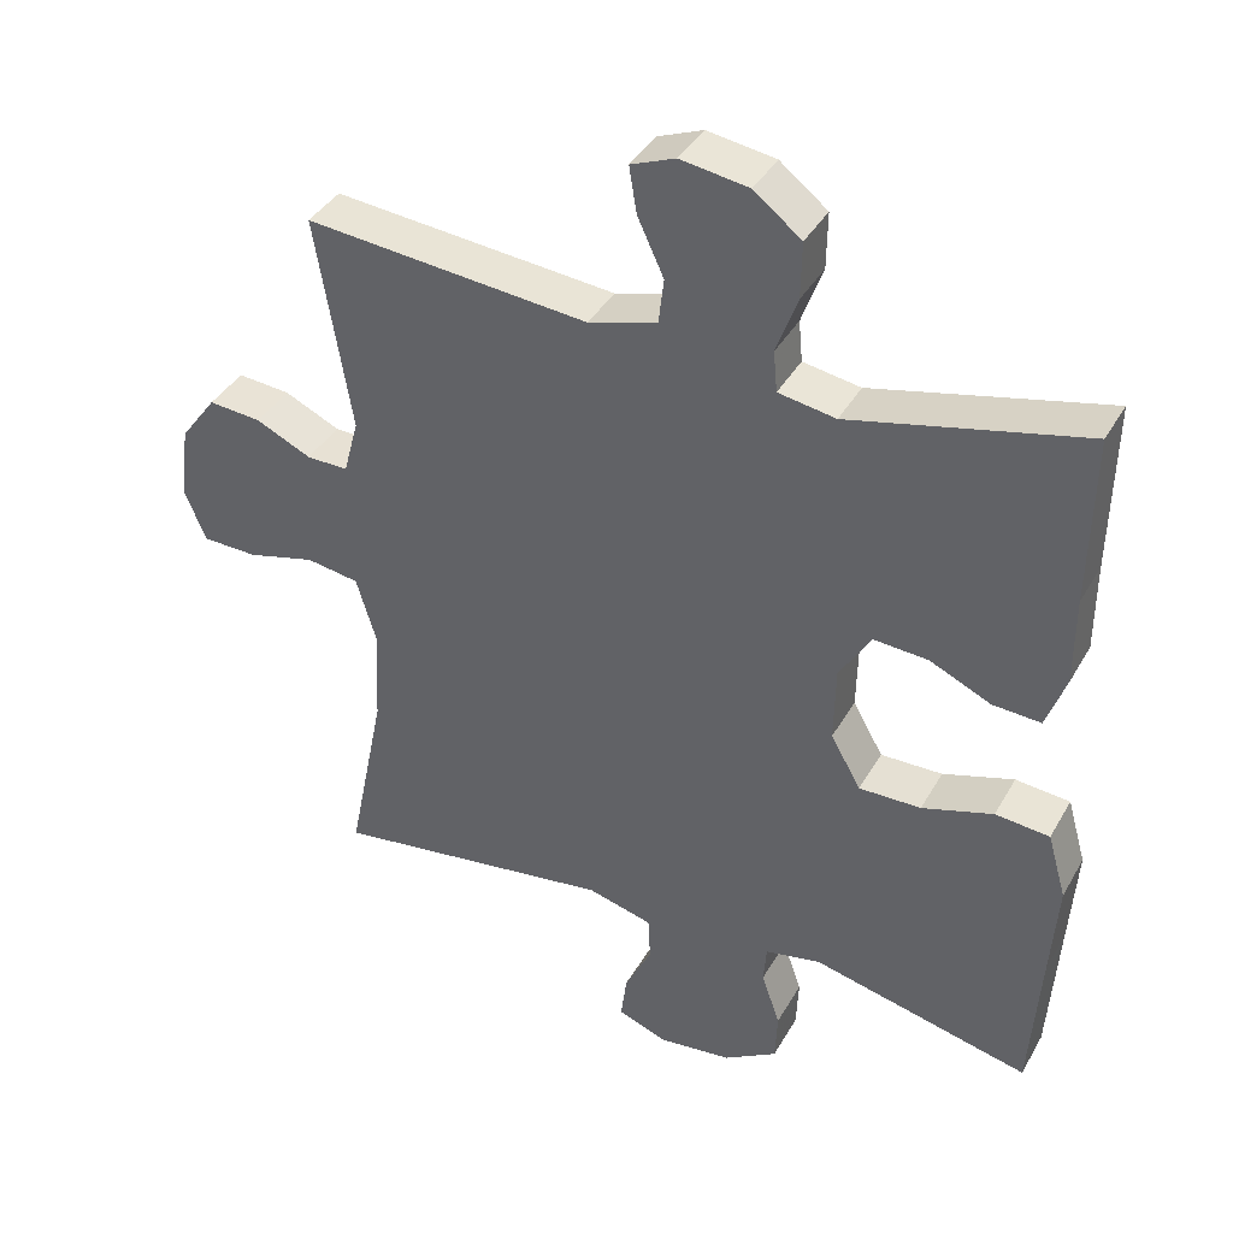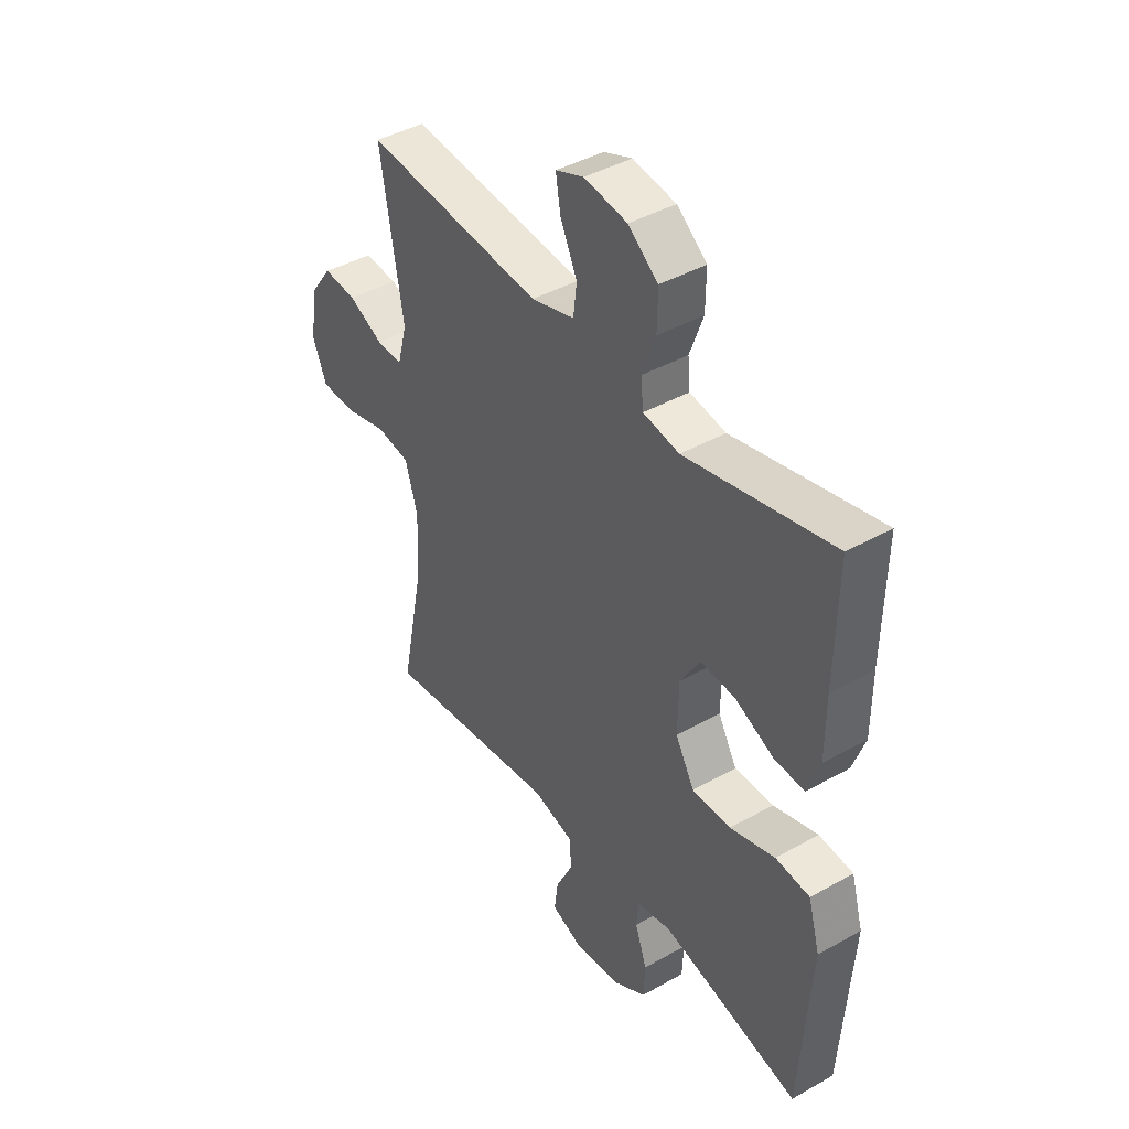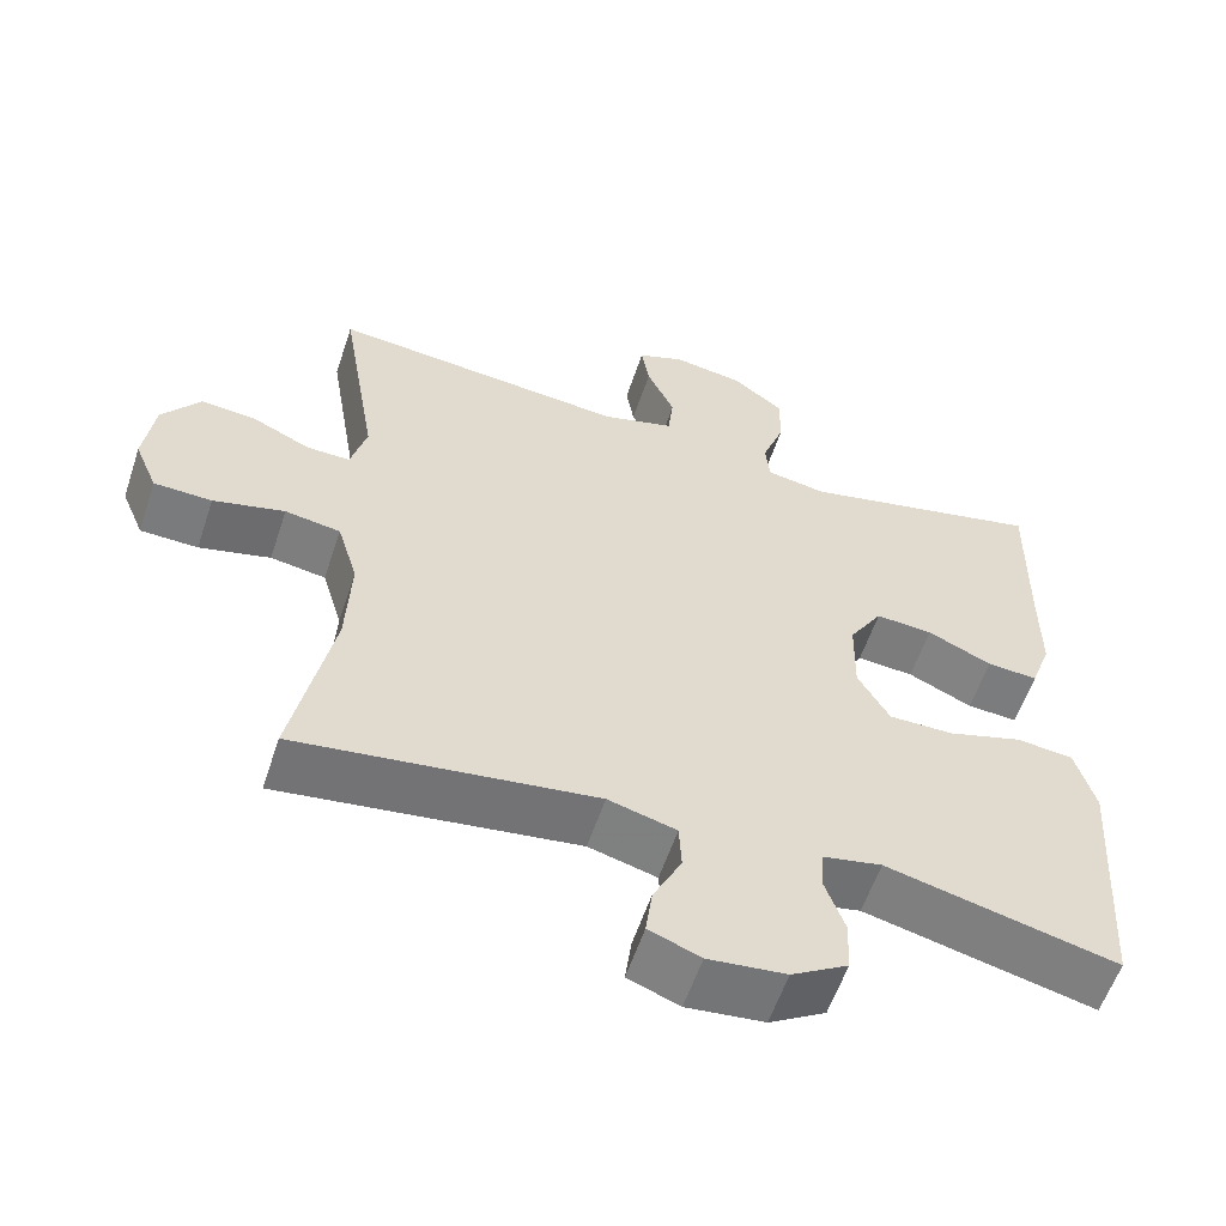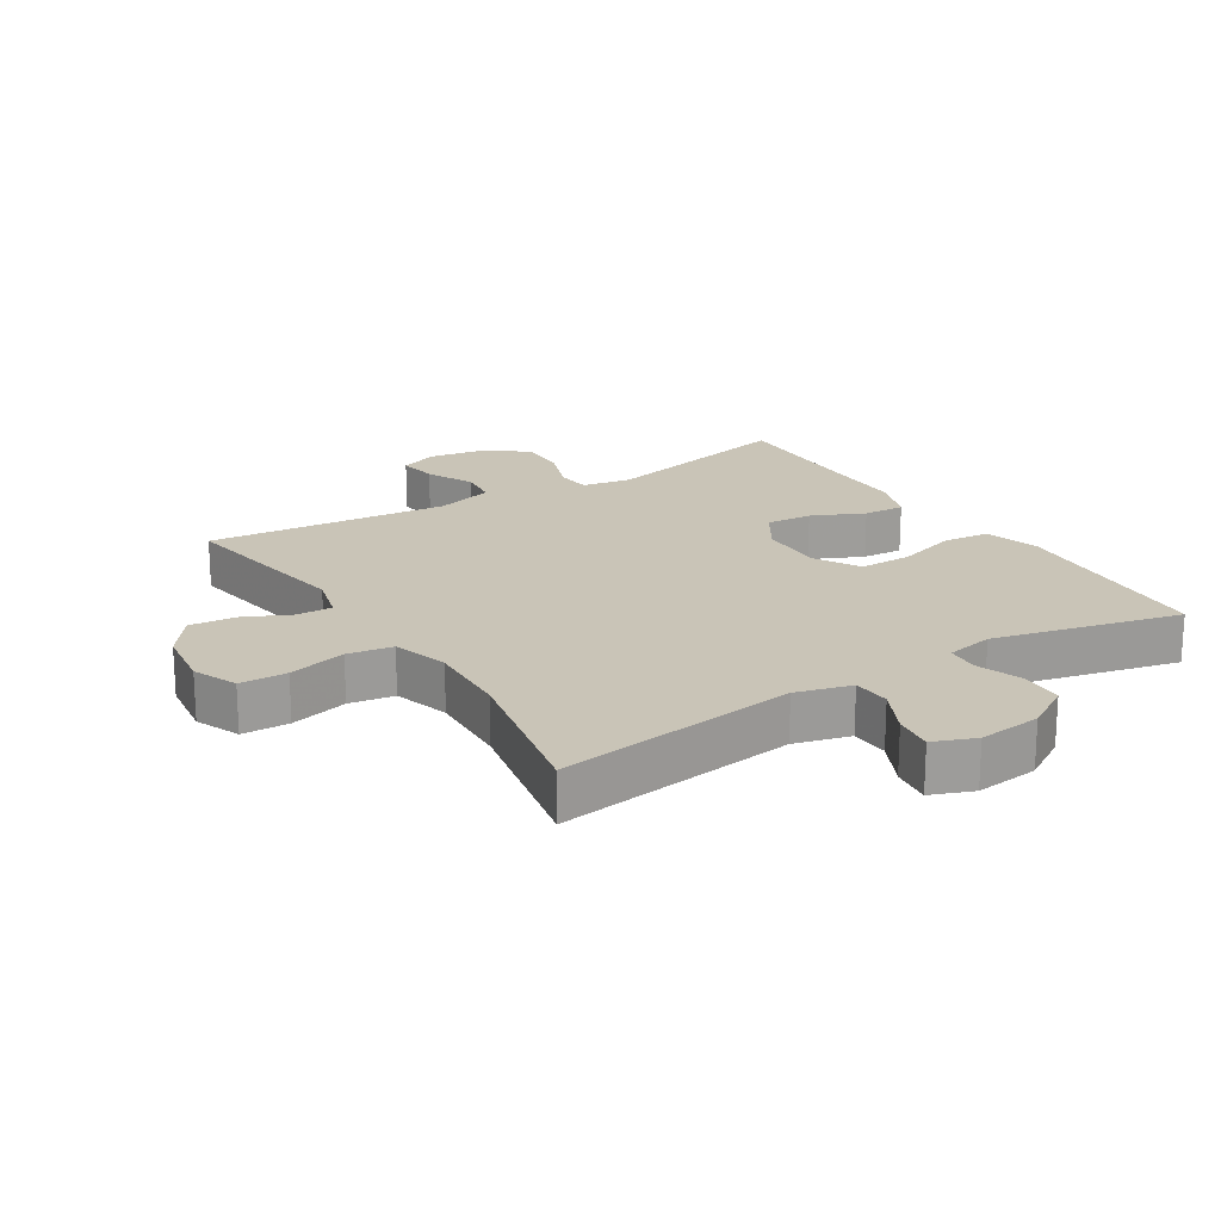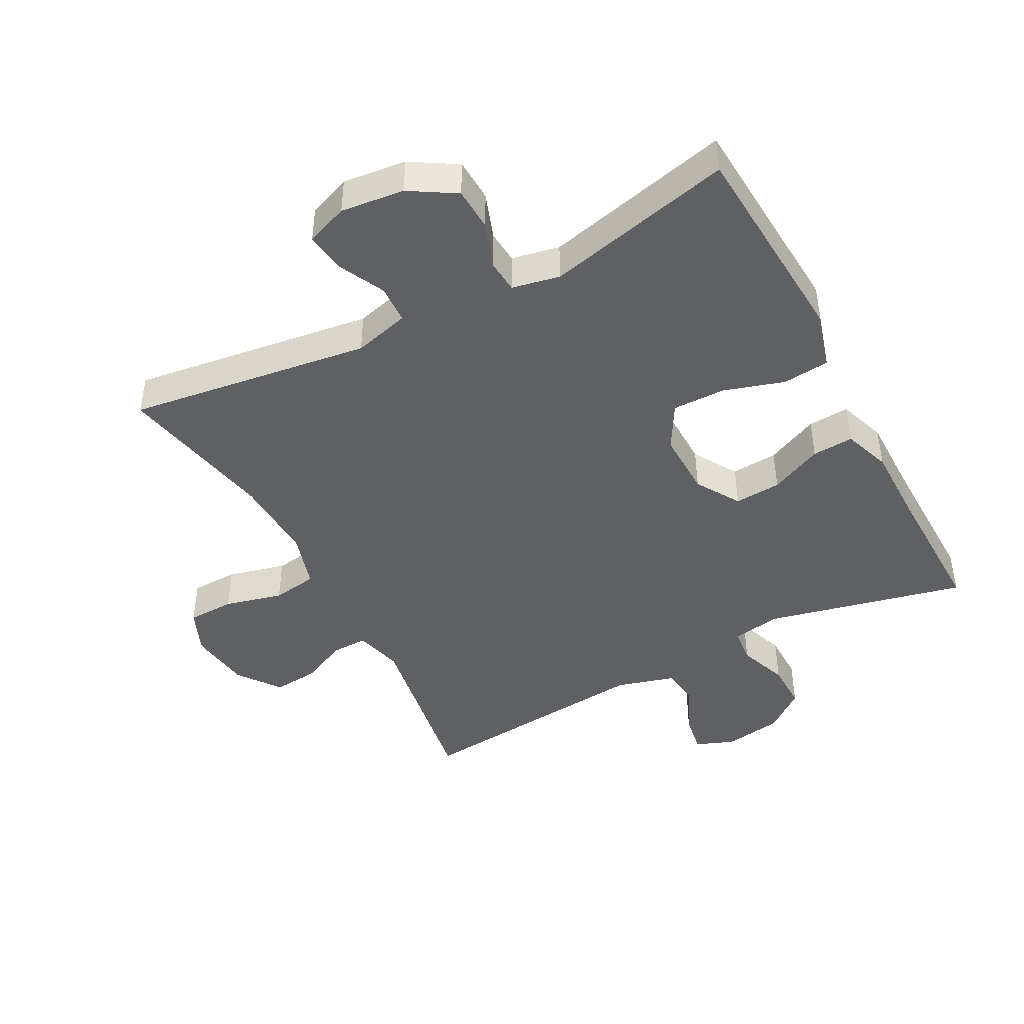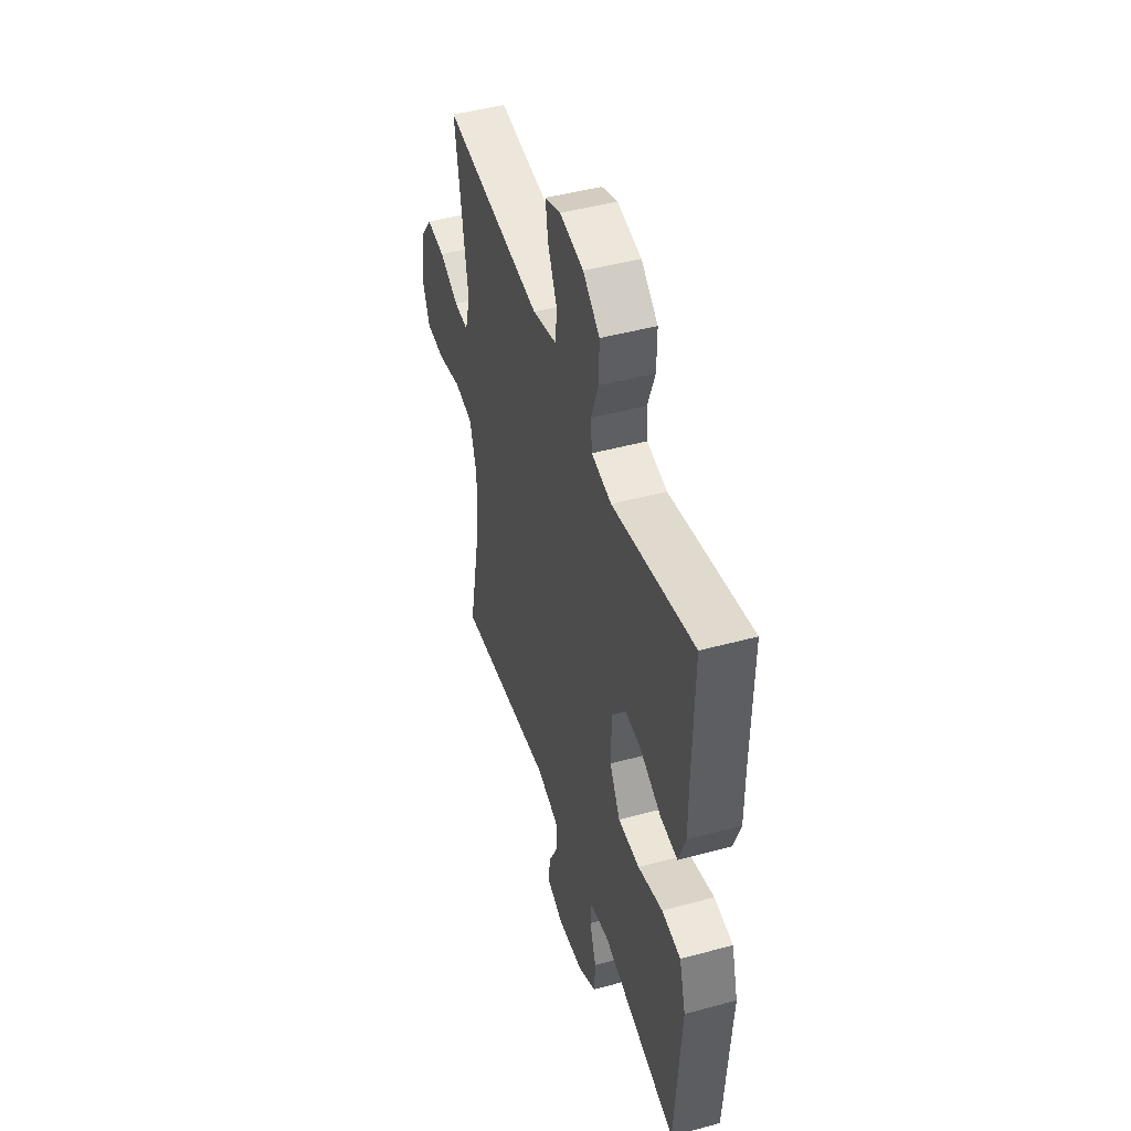
<metadata>
{"format":"obj","ext":"obj","renderer":"f3d","projection":"perspective","resolution":1024,"background":"white","views":[{"elev":38.8,"azim":-153.1,"up":"+Z"},{"elev":42.1,"azim":-124.1,"up":"+Z"},{"elev":-58.0,"azim":161.6,"up":"+Z"},{"elev":20.0,"azim":147.9,"up":"+Y"},{"elev":-44.4,"azim":-152.1,"up":"+Y"},{"elev":46.7,"azim":-107.1,"up":"+Z"}]}
</metadata>
<code>
v -0.5 0.07 0.5
v -0.192 0.07 0.429
v -0.116 0.07 0.442
v -0.111 0.07 0.496
v -0.139 0.07 0.573
v -0.14 0.07 0.647
v -0.077 0.07 0.696
v 0.013 0.07 0.71
v 0.072 0.07 0.687
v 0.062 0.07 0.626
v 0.027 0.07 0.551
v 0.034 0.07 0.491
v 0.125 0.07 0.465
v 0.5 0.07 0.5
v 0.453 0.07 0.216
v 0.473 0.07 0.142
v 0.528 0.07 0.143
v 0.601 0.07 0.177
v 0.671 0.07 0.183
v 0.719 0.07 0.118
v 0.732 0.07 0.021
v 0.703 0.07 -0.048
v 0.63 0.07 -0.05
v 0.54 0.07 -0.027
v 0.47 0.07 -0.038
v 0.444 0.07 -0.125
v 0.45 0.07 -0.254
v 0.5 0.07 -0.5
v 0.125 0.07 -0.448
v 0.039 0.07 -0.471
v 0.036 0.07 -0.53
v 0.072 0.07 -0.603
v 0.08 0.07 -0.664
v 0.015 0.07 -0.689
v -0.083 0.07 -0.678
v -0.154 0.07 -0.635
v -0.157 0.07 -0.568
v -0.132 0.07 -0.497
v -0.136 0.07 -0.446
v -0.21 0.07 -0.431
v -0.5 0.07 -0.5
v -0.513 0.07 -0.304
v -0.522 0.07 -0.172
v -0.497 0.07 -0.085
v -0.425 0.07 -0.078
v -0.331 0.07 -0.107
v -0.249 0.07 -0.108
v -0.209 0.07 -0.038
v -0.211 0.07 0.063
v -0.253 0.07 0.131
v -0.325 0.07 0.126
v -0.406 0.07 0.089
v -0.47 0.07 0.085
v -0.496 0.07 0.158
v -0.496 0.07 0.276
v -0.5 0 0.5
v -0.192 0 0.429
v -0.116 0 0.442
v -0.111 0 0.496
v -0.139 0 0.573
v -0.14 0 0.647
v -0.077 0 0.696
v 0.013 0 0.71
v 0.072 0 0.687
v 0.062 0 0.626
v 0.027 0 0.551
v 0.034 0 0.491
v 0.125 0 0.465
v 0.5 0 0.5
v 0.453 0 0.216
v 0.473 0 0.142
v 0.528 0 0.143
v 0.601 0 0.177
v 0.671 0 0.183
v 0.719 0 0.118
v 0.732 0 0.021
v 0.703 0 -0.048
v 0.63 0 -0.05
v 0.54 0 -0.027
v 0.47 0 -0.038
v 0.444 0 -0.125
v 0.45 0 -0.254
v 0.5 0 -0.5
v 0.125 0 -0.448
v 0.039 0 -0.471
v 0.036 0 -0.53
v 0.072 0 -0.603
v 0.08 0 -0.664
v 0.015 0 -0.689
v -0.083 0 -0.678
v -0.154 0 -0.635
v -0.157 0 -0.568
v -0.132 0 -0.497
v -0.136 0 -0.446
v -0.21 0 -0.431
v -0.5 0 -0.5
v -0.513 0 -0.304
v -0.522 0 -0.172
v -0.497 0 -0.085
v -0.425 0 -0.078
v -0.331 0 -0.107
v -0.249 0 -0.108
v -0.209 0 -0.038
v -0.211 0 0.063
v -0.253 0 0.131
v -0.325 0 0.126
v -0.406 0 0.089
v -0.47 0 0.085
v -0.496 0 0.158
v -0.496 0 0.276
f 52 53 54 55
f 51 52 55 1
f 50 51 1 2
f 49 50 2 3
f 48 49 3
f 43 44 45 46
f 42 43 46 47
f 40 41 42 47
f 39 40 47 48
f 35 36 37 38
f 35 38 39
f 31 32 33 34
f 30 31 34 35
f 27 28 29
f 26 27 29 30
f 25 26 30
f 21 22 23 24
f 21 24 25
f 20 21 25
f 17 18 19 20
f 16 17 20 25
f 15 16 25 30
f 13 14 15 30
f 8 9 10 11
f 6 7 8 11
f 4 5 6 11
f 3 4 11 12
f 30 35 39 48
f 13 30 48
f 3 12 13 48
f 110 109 108 107
f 56 110 107 106
f 57 56 106 105
f 58 57 105 104
f 58 104 103
f 101 100 99 98
f 102 101 98 97
f 102 97 96 95
f 103 102 95 94
f 93 92 91 90
f 94 93 90
f 89 88 87 86
f 90 89 86 85
f 84 83 82
f 85 84 82 81
f 85 81 80
f 79 78 77 76
f 80 79 76
f 80 76 75
f 75 74 73 72
f 80 75 72 71
f 85 80 71 70
f 85 70 69 68
f 66 65 64 63
f 66 63 62 61
f 66 61 60 59
f 67 66 59 58
f 103 94 90 85
f 103 85 68
f 103 68 67 58
f 1 56 57 2
f 2 57 58 3
f 3 58 59 4
f 4 59 60 5
f 5 60 61 6
f 6 61 62 7
f 7 62 63 8
f 8 63 64 9
f 9 64 65 10
f 10 65 66 11
f 11 66 67 12
f 12 67 68 13
f 13 68 69 14
f 14 69 70 15
f 15 70 71 16
f 16 71 72 17
f 17 72 73 18
f 18 73 74 19
f 19 74 75 20
f 20 75 76 21
f 21 76 77 22
f 22 77 78 23
f 23 78 79 24
f 24 79 80 25
f 25 80 81 26
f 26 81 82 27
f 27 82 83 28
f 28 83 84 29
f 29 84 85 30
f 30 85 86 31
f 31 86 87 32
f 32 87 88 33
f 33 88 89 34
f 34 89 90 35
f 35 90 91 36
f 36 91 92 37
f 37 92 93 38
f 38 93 94 39
f 39 94 95 40
f 40 95 96 41
f 41 96 97 42
f 42 97 98 43
f 43 98 99 44
f 44 99 100 45
f 45 100 101 46
f 46 101 102 47
f 47 102 103 48
f 48 103 104 49
f 49 104 105 50
f 50 105 106 51
f 51 106 107 52
f 52 107 108 53
f 53 108 109 54
f 54 109 110 55
f 55 110 56 1

</code>
